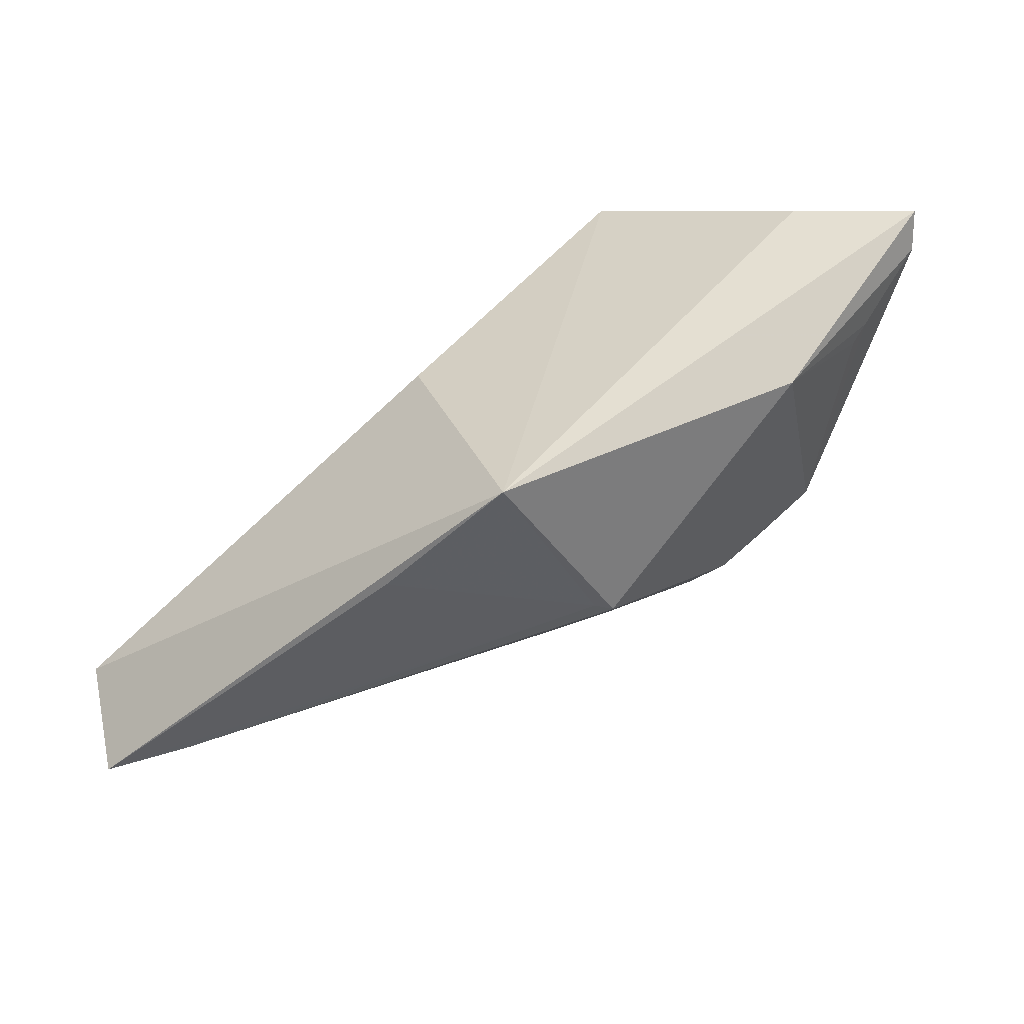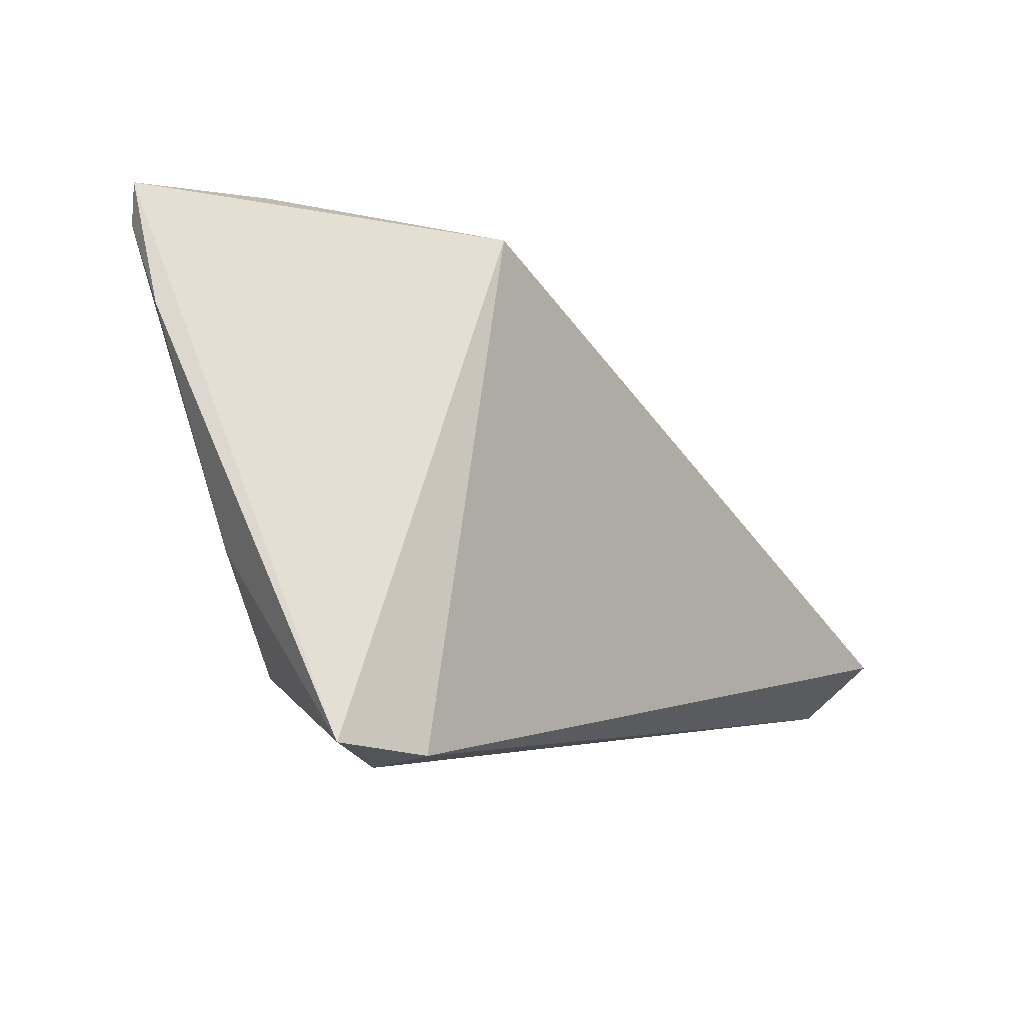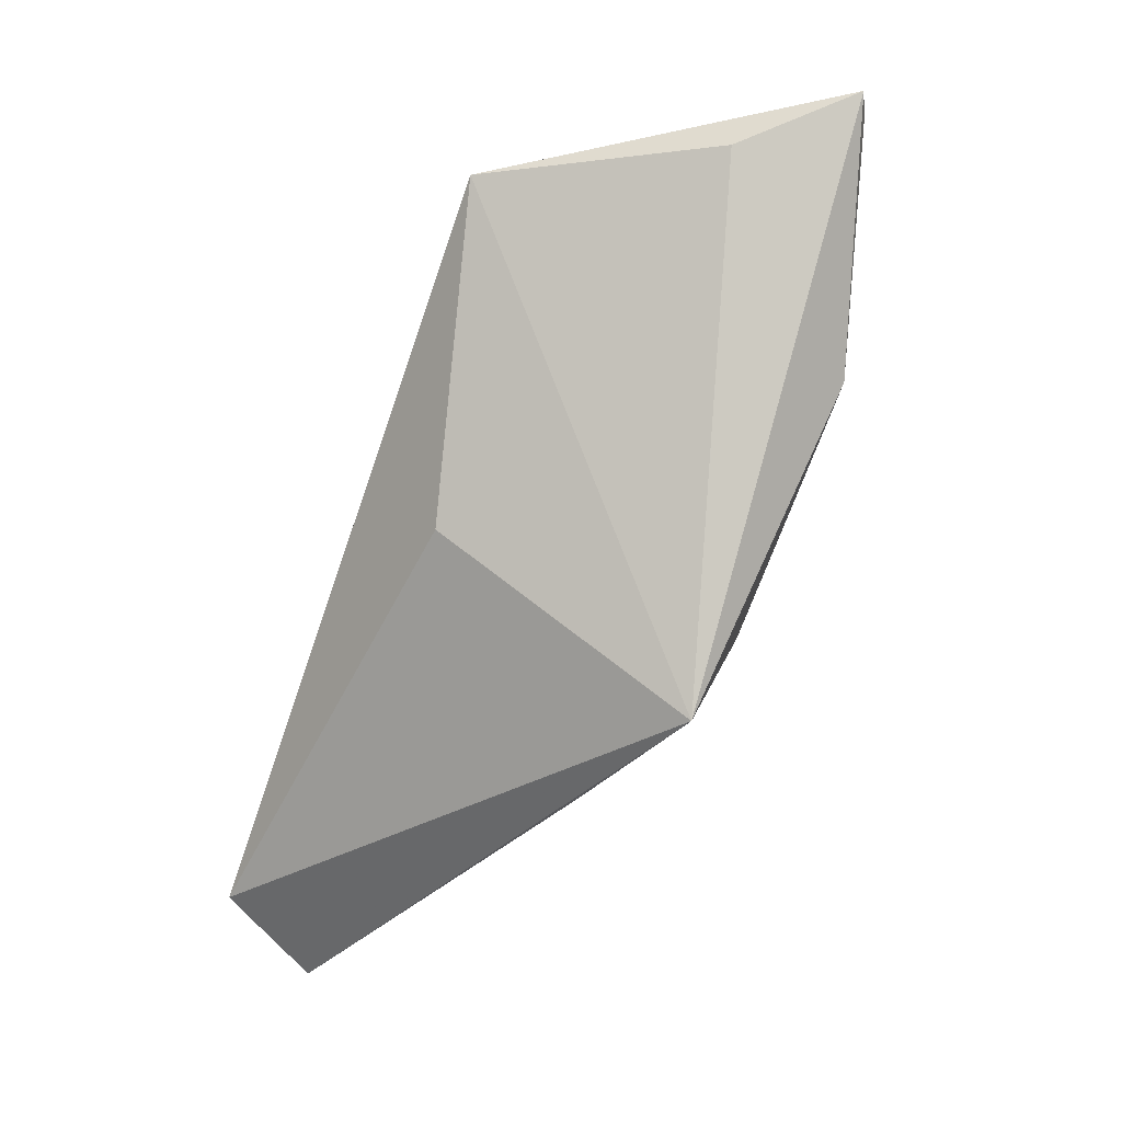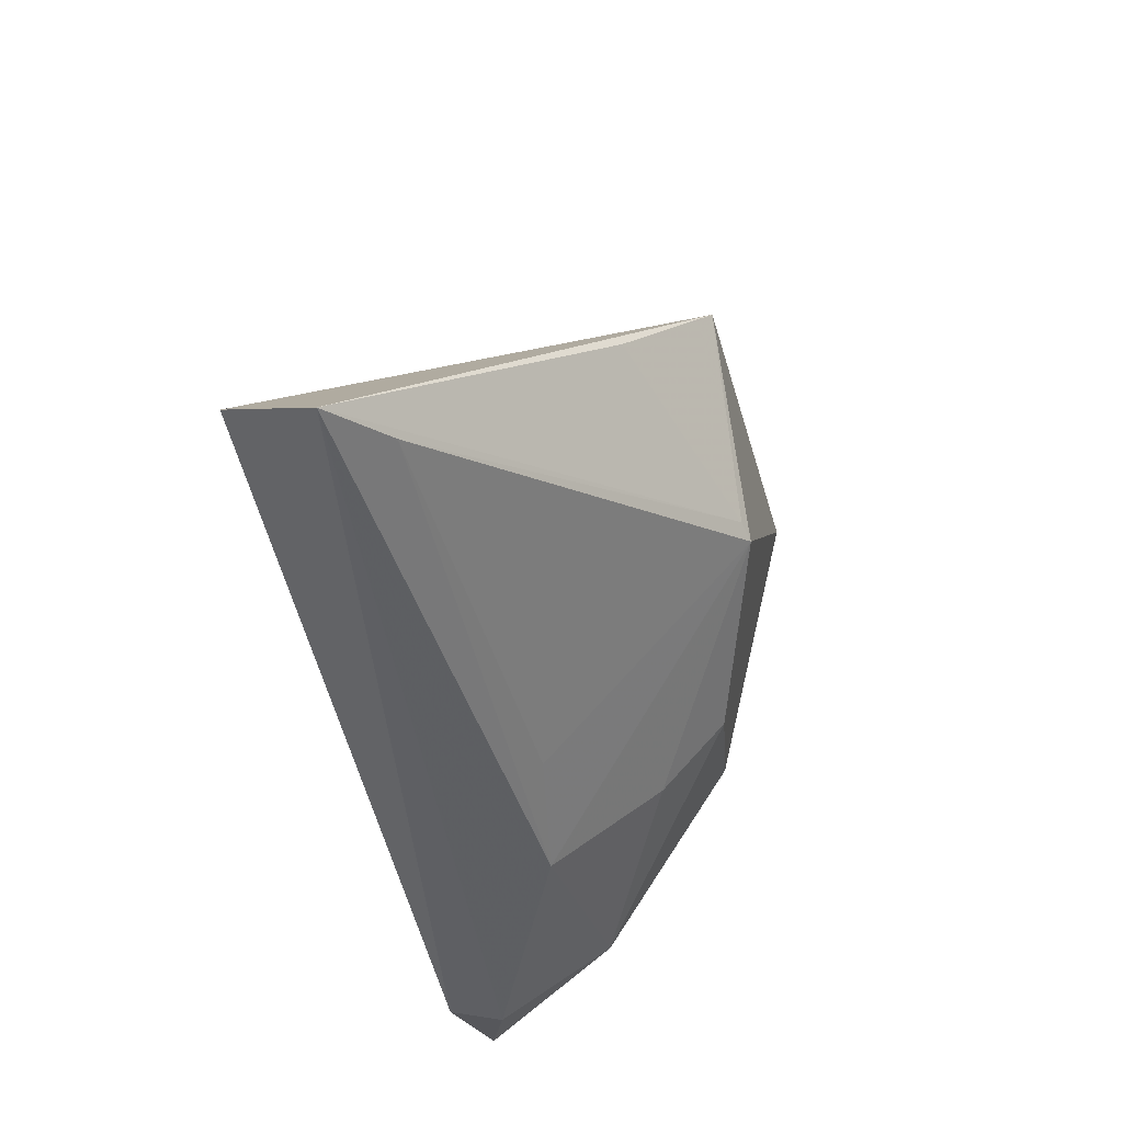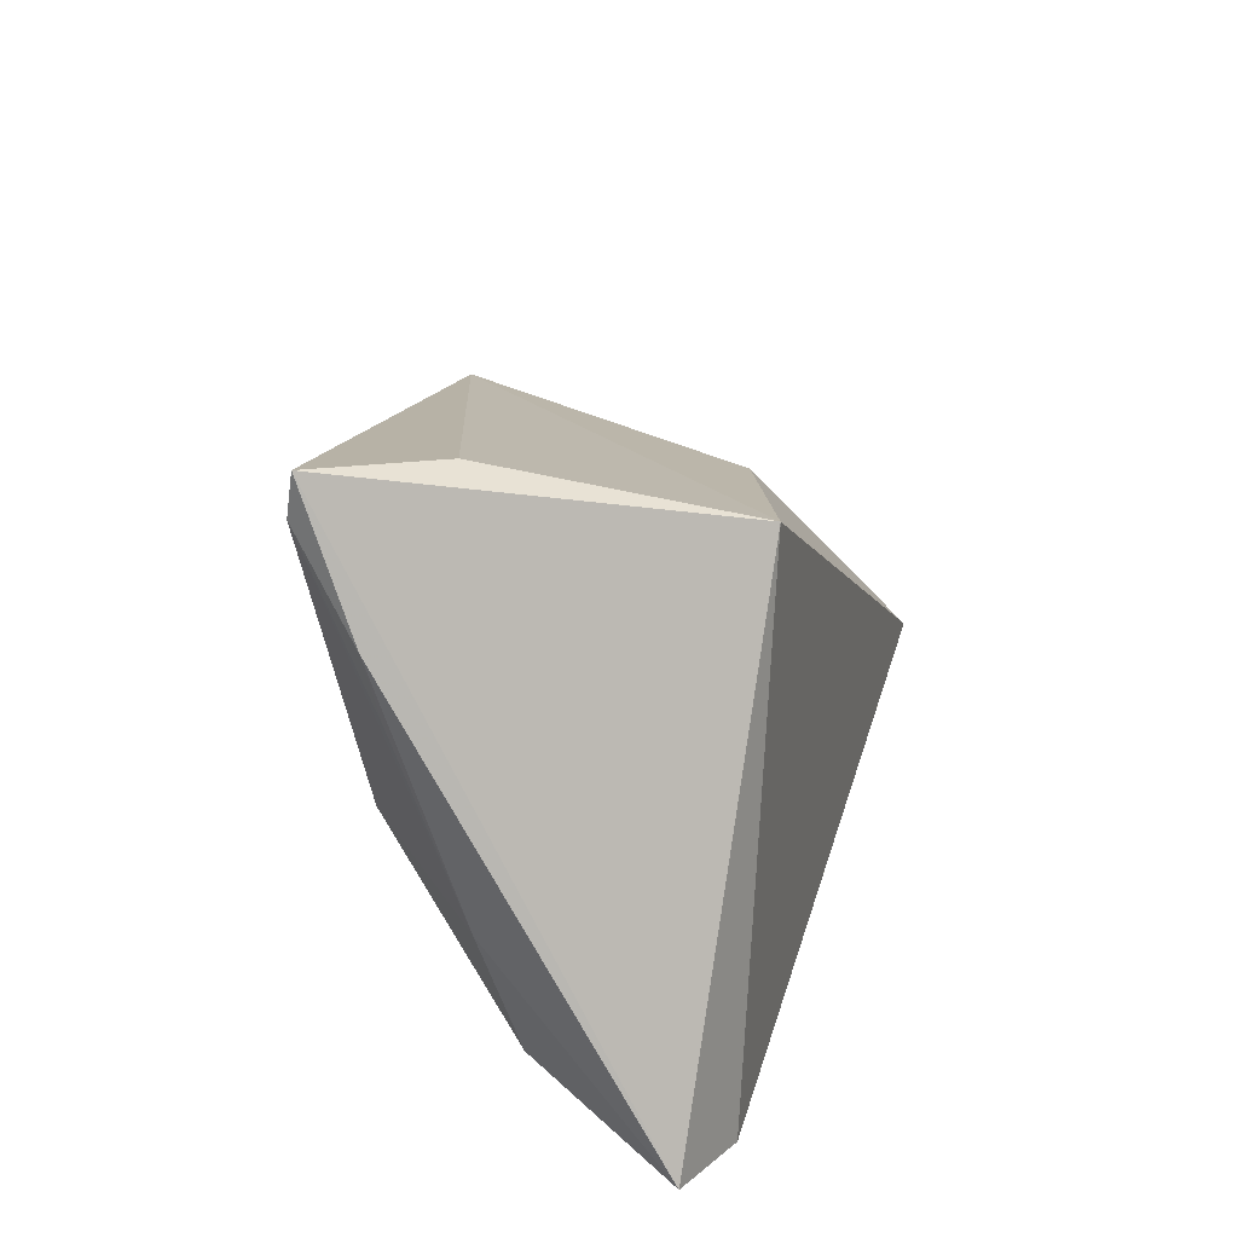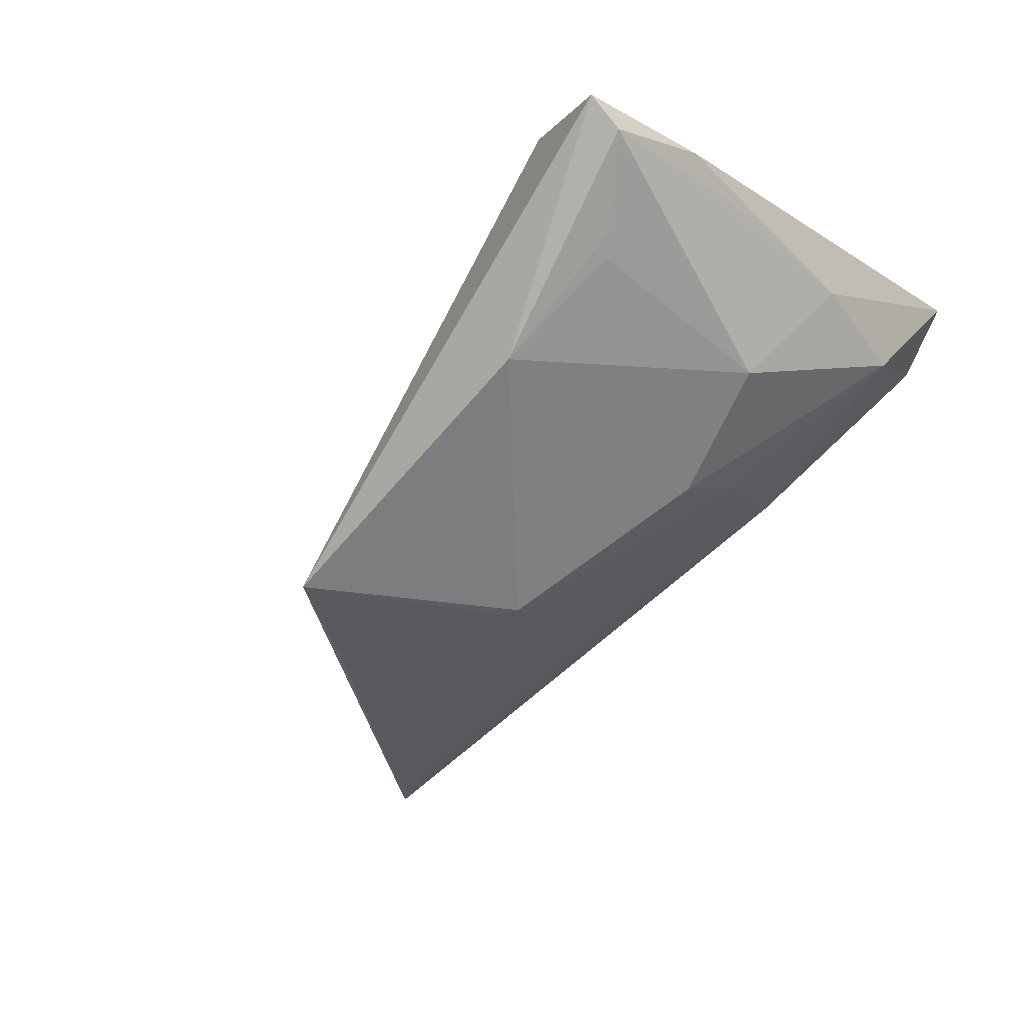
<metadata>
{"format":"obj","ext":"obj","renderer":"f3d","projection":"perspective","resolution":1024,"background":"white","views":[{"elev":33.7,"azim":145.1,"up":"+Y"},{"elev":-8.3,"azim":-51.9,"up":"+Y"},{"elev":75.2,"azim":111.9,"up":"+Y"},{"elev":-41.0,"azim":102.0,"up":"+Y"},{"elev":23.1,"azim":-74.8,"up":"+Y"},{"elev":-60.9,"azim":-130.8,"up":"+Z"}]}
</metadata>
<code>
v -0.04005 0.03353 -0.01722
v -0.03461 -0.02218 -2.711e-05
v -0.00928 -0.02632 0.001888
v -0.0316 -0.03045 0.01907
v -0.04155 -0.02929 0.01608
v -0.04155 0.01857 -0.01144
v 0.01387 0.000454 -0.02468
v 0.03666 0.007544 -0.01567
v -0.01284 -0.01534 -0.01058
v 0.05507 -0.02024 0.002653
v -0.03018 0.02226 -0.02049
v 0.01161 -0.000572 -0.02534
v 0.01656 0.01663 0.008619
v 0.05901 -0.01685 0.01907
v -0.03969 0.01107 -0.01026
v -0.0328 -0.03157 0.01294
v 0.02659 0.02087 -0.02434
v -0.01165 -0.007729 -0.01836
v -0.027 -0.003405 -0.01627
v -0.01322 0.02235 -0.02628
v -0.03935 0.0289 -0.01817
v -0.02795 0.02052 -0.02099
v -0.01935 0.0251 0.01907
v 0.06345 -0.02322 0.007782
v -0.038 -0.008805 -0.003492
v 0.005437 -0.02295 -0.0003853
v -0.02984 0.03207 -0.006433
f 23 1 5
f 24 14 4
f 4 23 5
f 14 23 4
f 13 23 14
f 1 23 27
f 1 27 17
f 23 13 17
f 17 27 23
f 17 14 24
f 17 13 14
f 24 3 10
f 24 4 16
f 16 3 24
f 16 4 5
f 12 19 20
f 1 17 20
f 20 17 12
f 18 19 12
f 8 17 24
f 26 3 12
f 12 10 26
f 26 10 3
f 5 1 6
f 6 25 5
f 1 20 21
f 21 6 1
f 19 25 21
f 12 3 9
f 9 18 12
f 12 17 7
f 17 8 7
f 7 10 12
f 24 10 7
f 7 8 24
f 22 20 19
f 25 6 15
f 15 21 25
f 6 21 15
f 18 9 2
f 19 18 2
f 2 25 19
f 2 16 5
f 3 16 2
f 2 9 3
f 5 25 2
f 11 21 20
f 20 22 11
f 19 21 11
f 11 22 19

</code>
